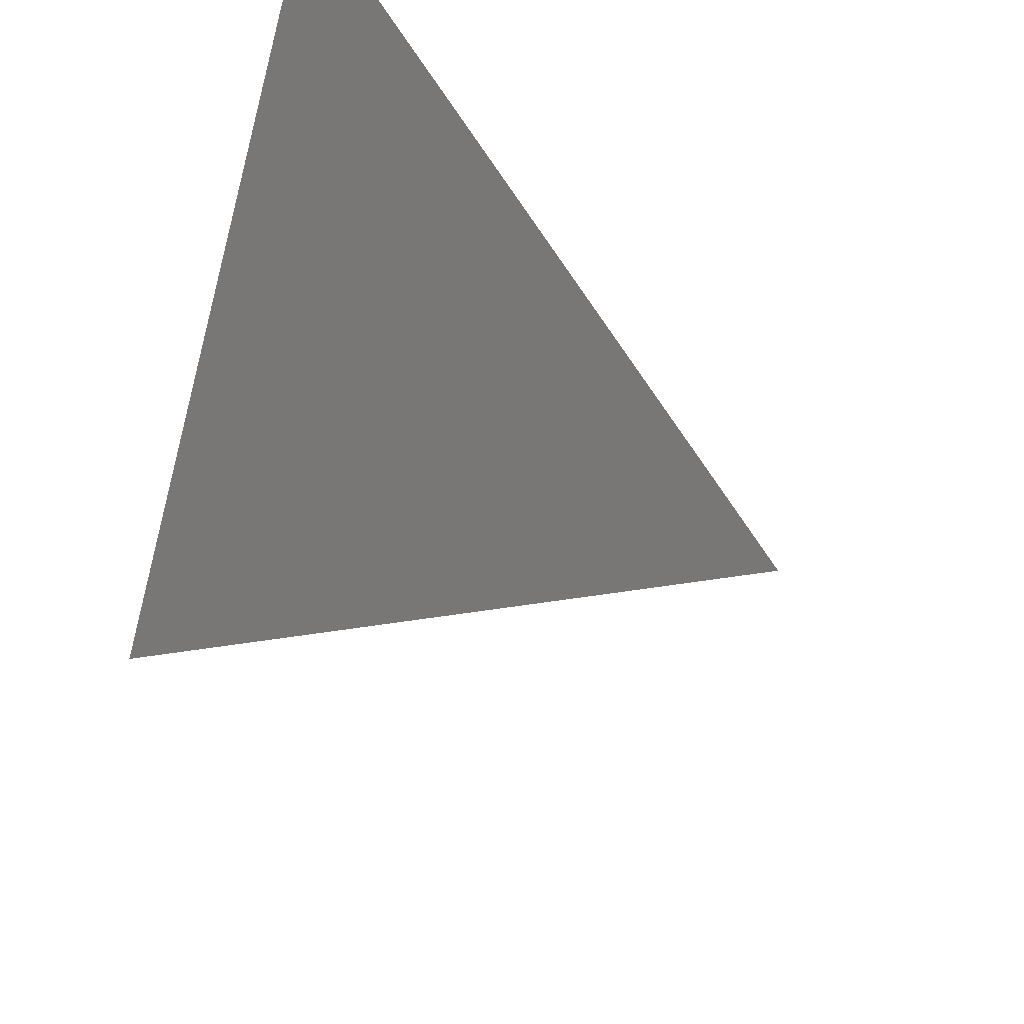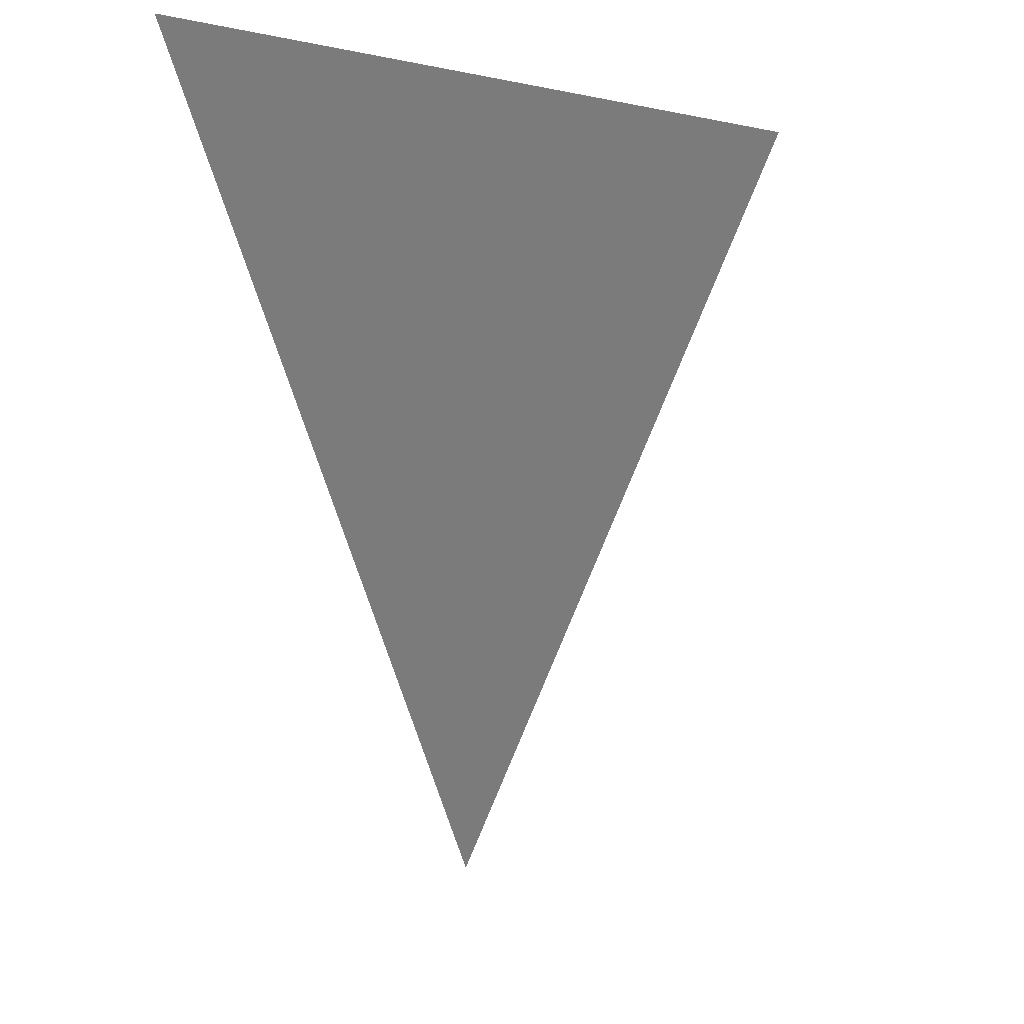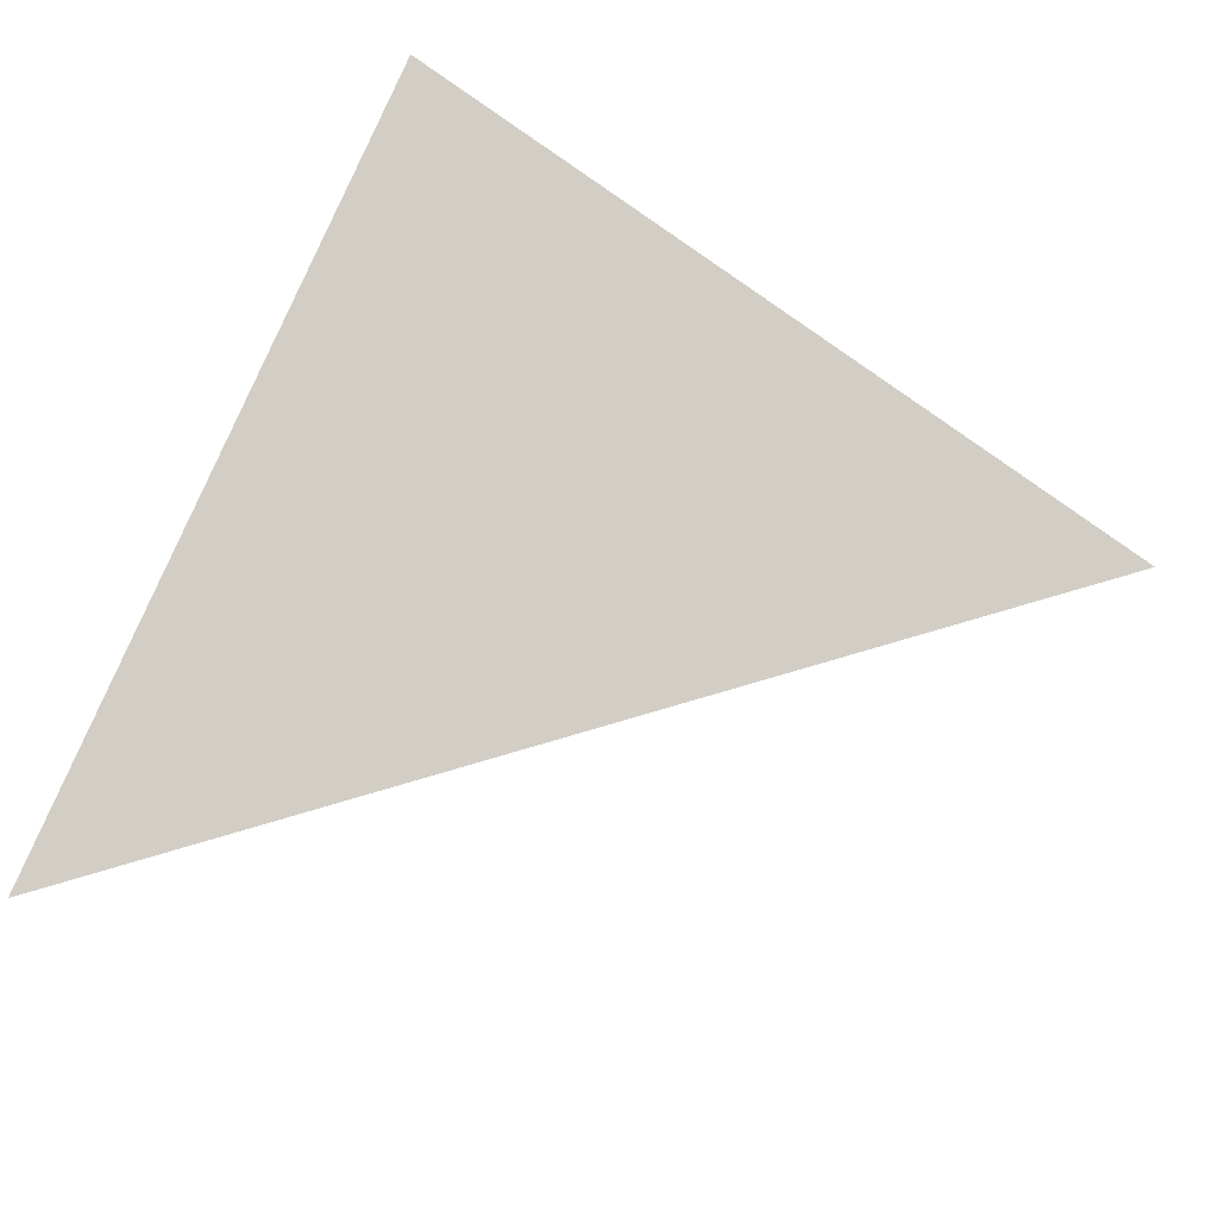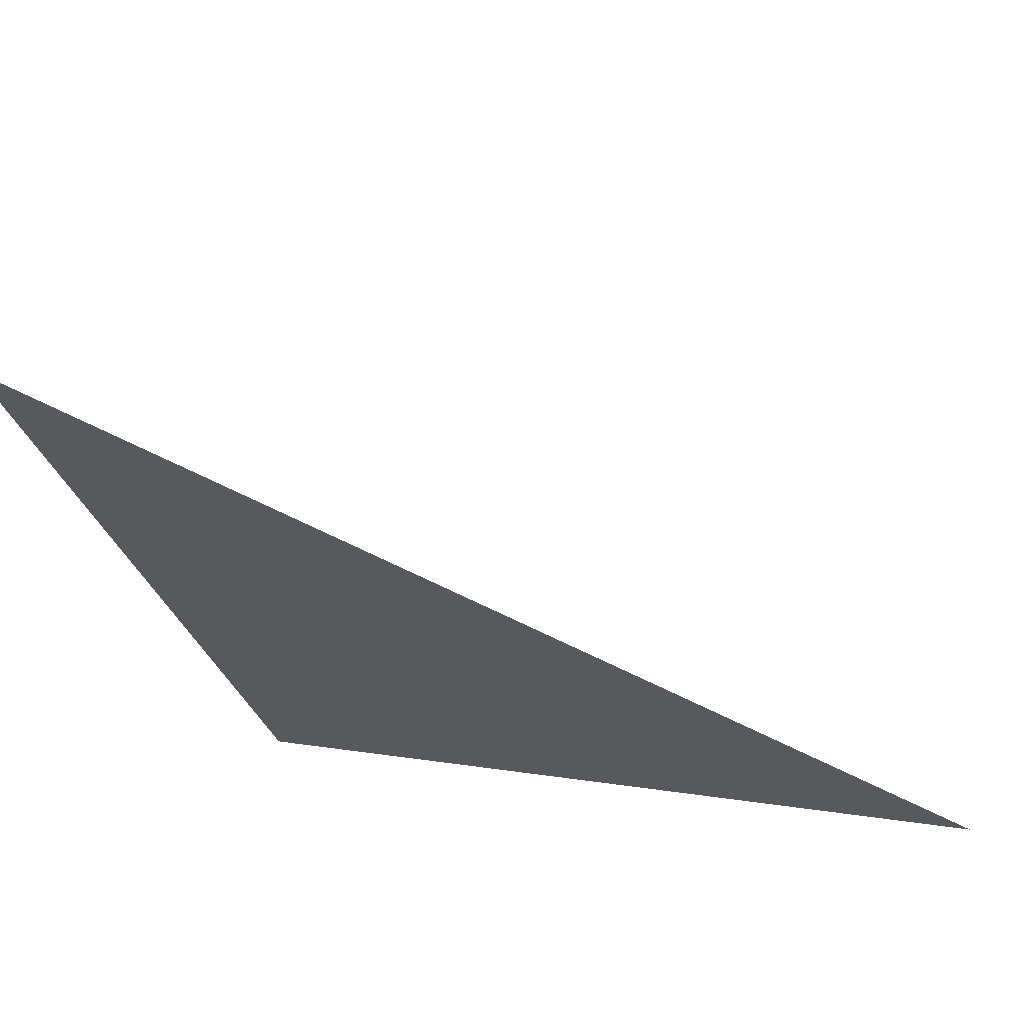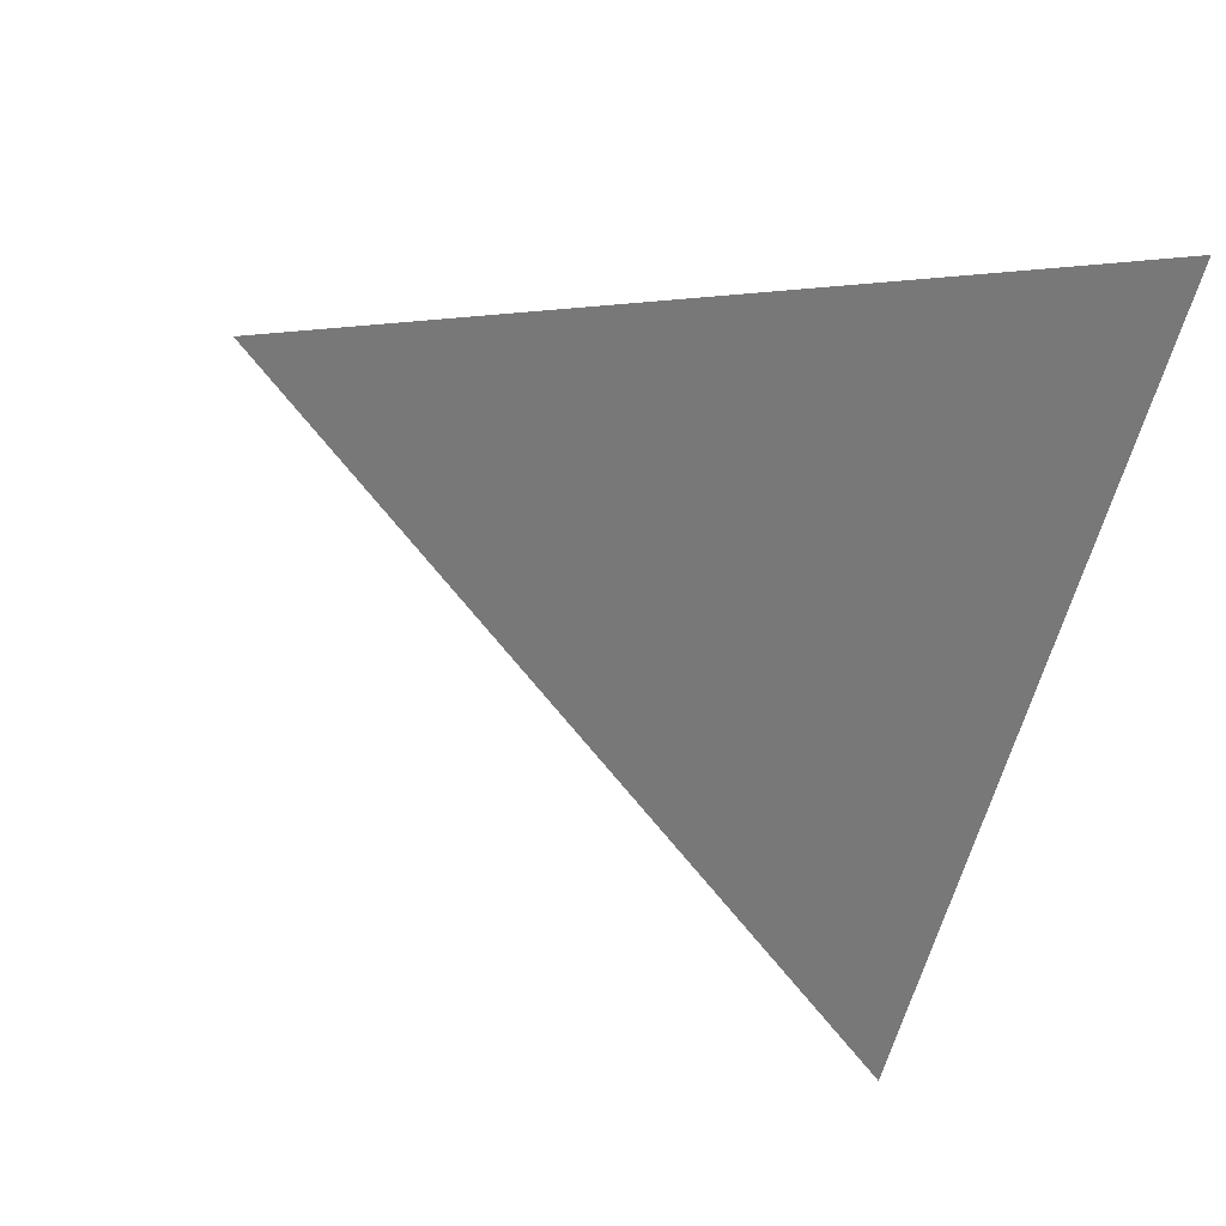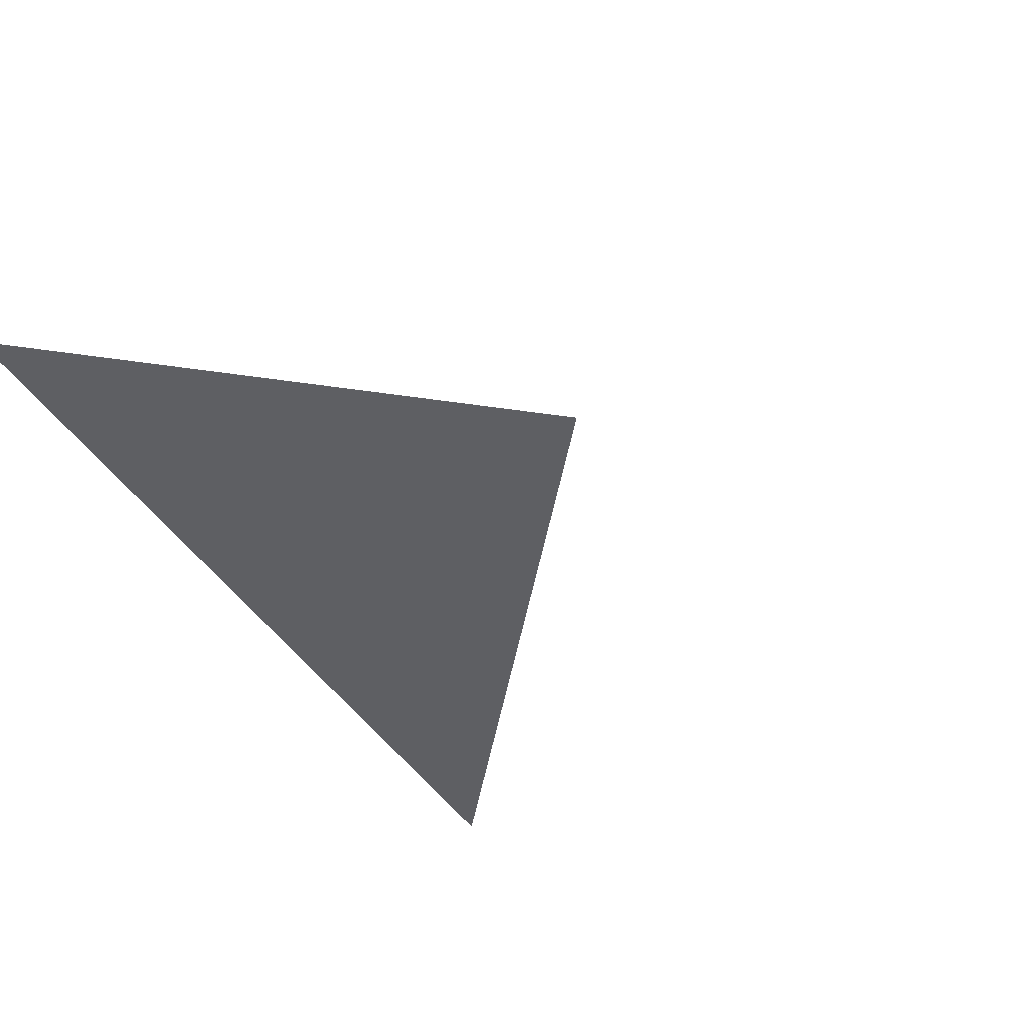
<metadata>
{"format":"obj","ext":"obj","renderer":"f3d","projection":"perspective","resolution":1024,"background":"white","views":[{"elev":49.6,"azim":41.0,"up":"+Z"},{"elev":0.7,"azim":106.9,"up":"+Z"},{"elev":52.0,"azim":115.5,"up":"+Y"},{"elev":-53.3,"azim":104.2,"up":"+Y"},{"elev":-40.0,"azim":-107.7,"up":"+Y"},{"elev":-24.4,"azim":39.9,"up":"+Y"}]}
</metadata>
<code>
v     514       0     514
v    -514       0    -514
v    -514     450     514
f 1 2 3

</code>
